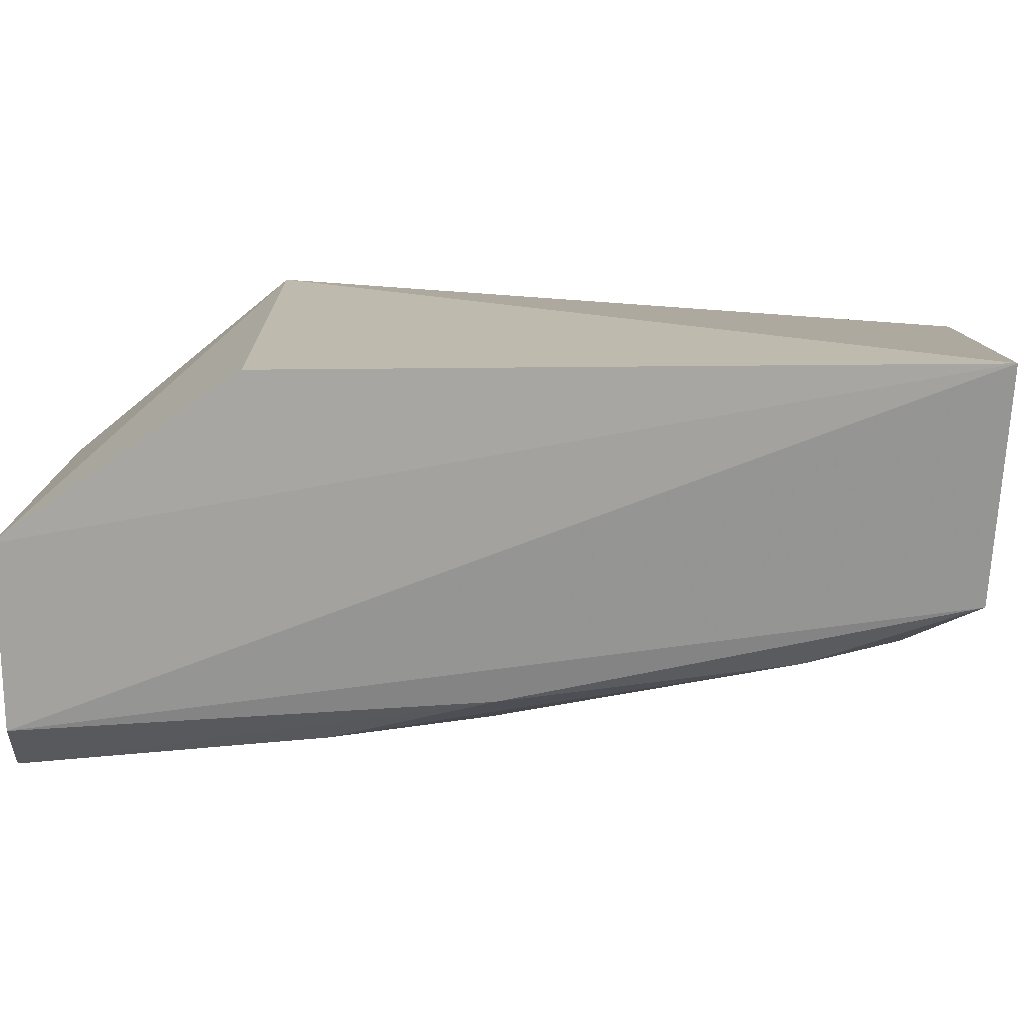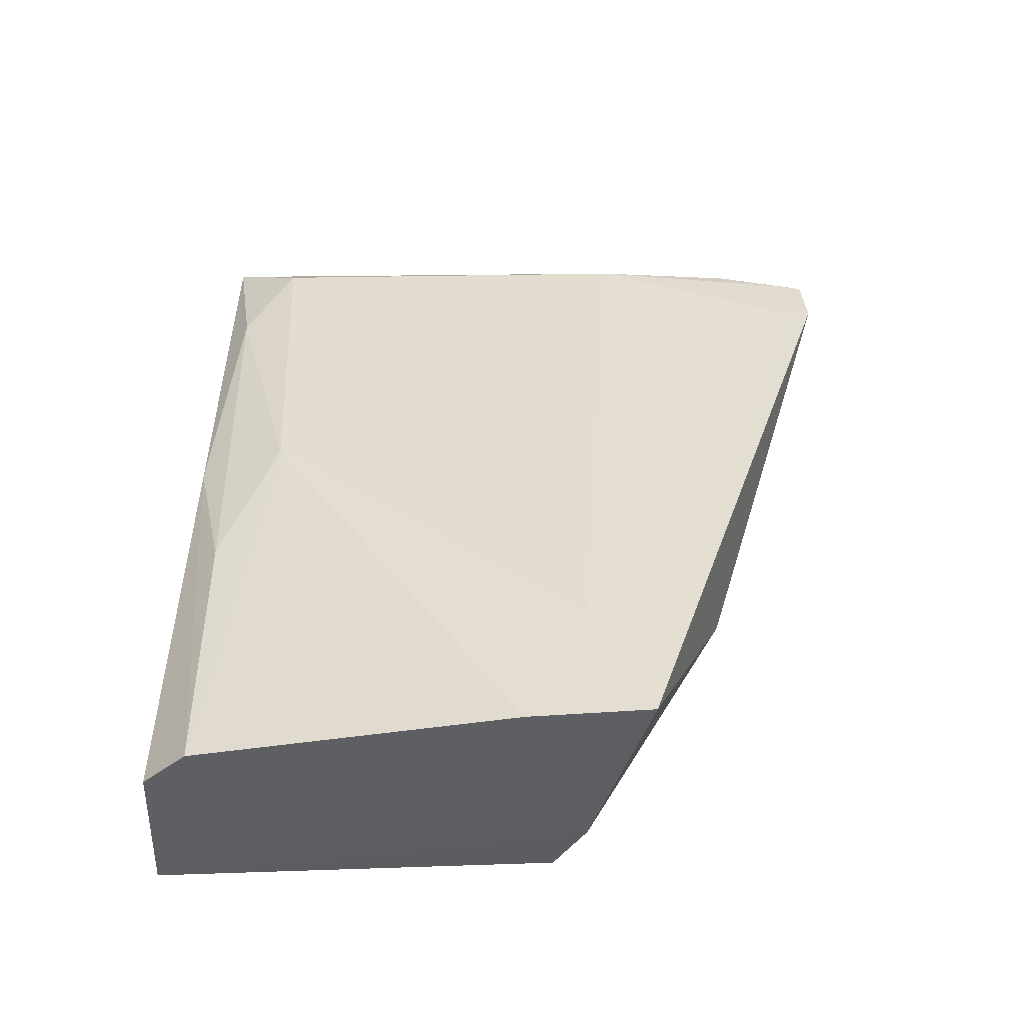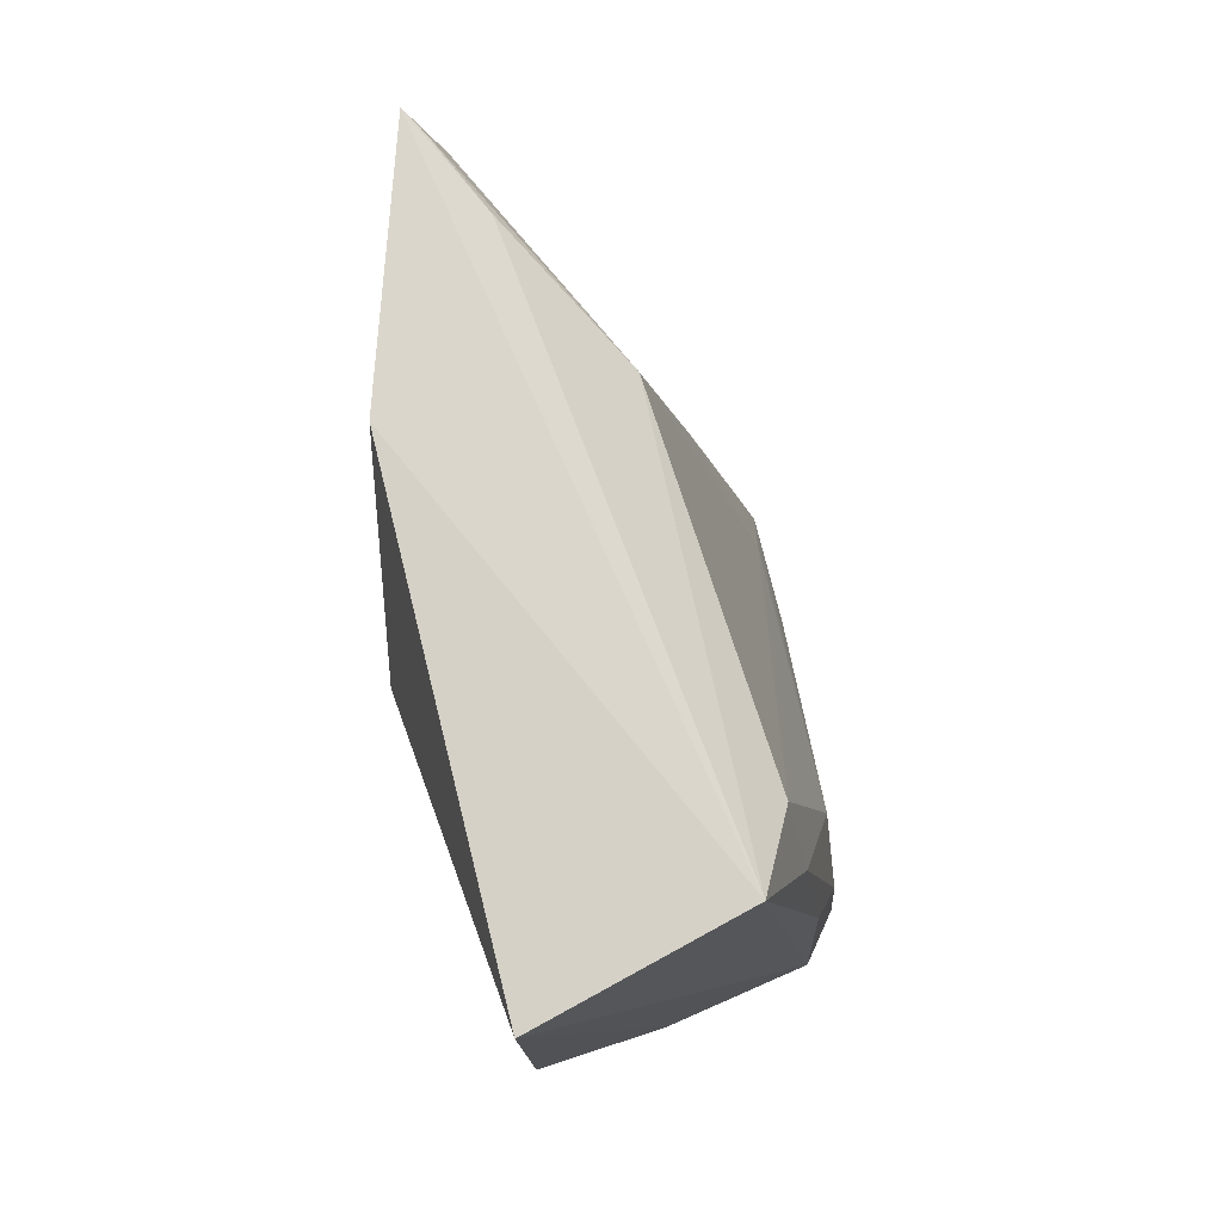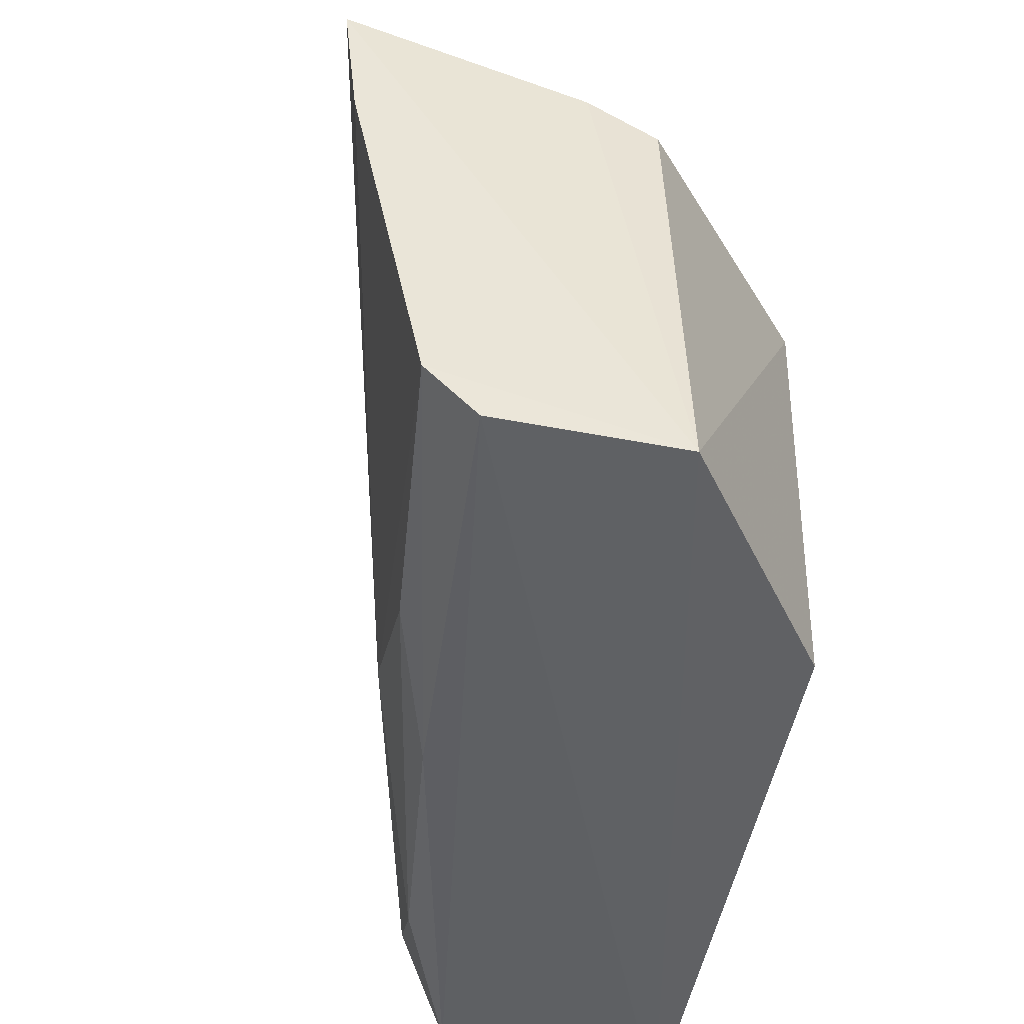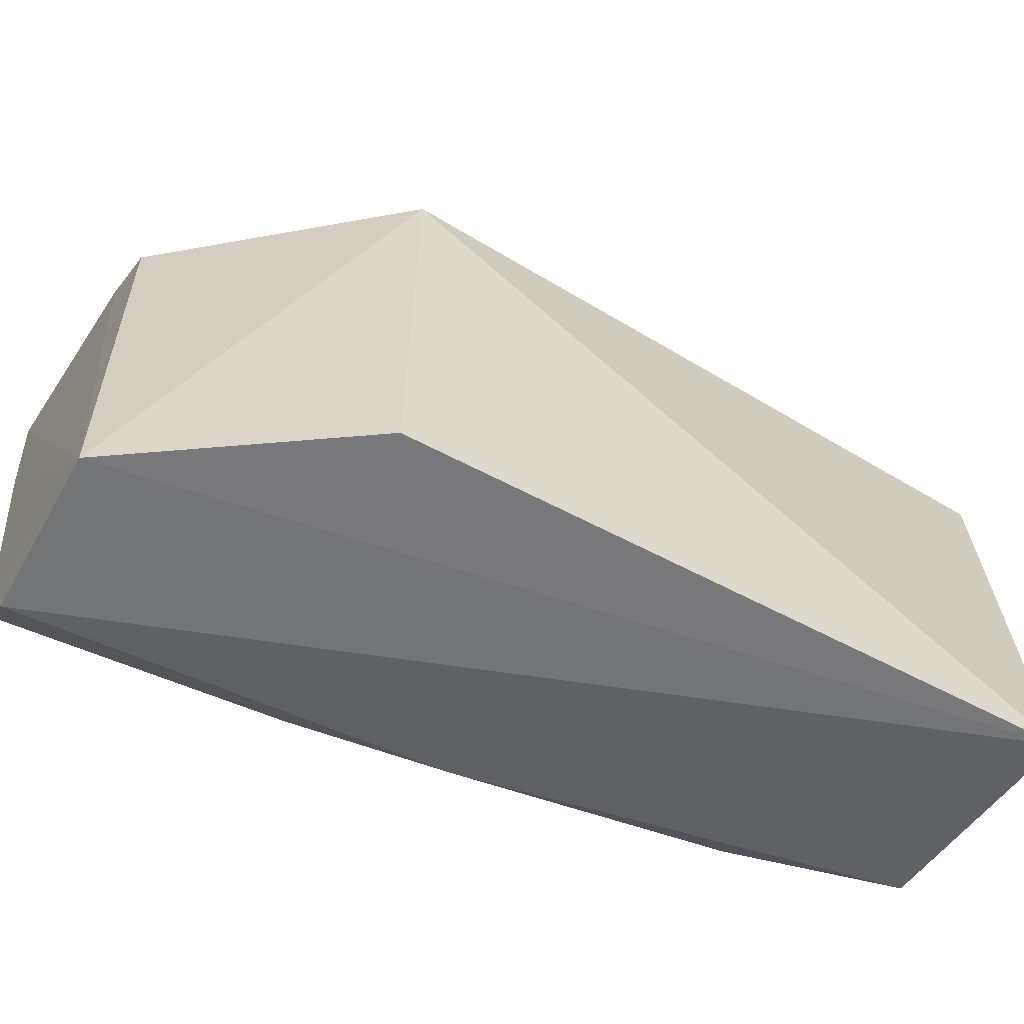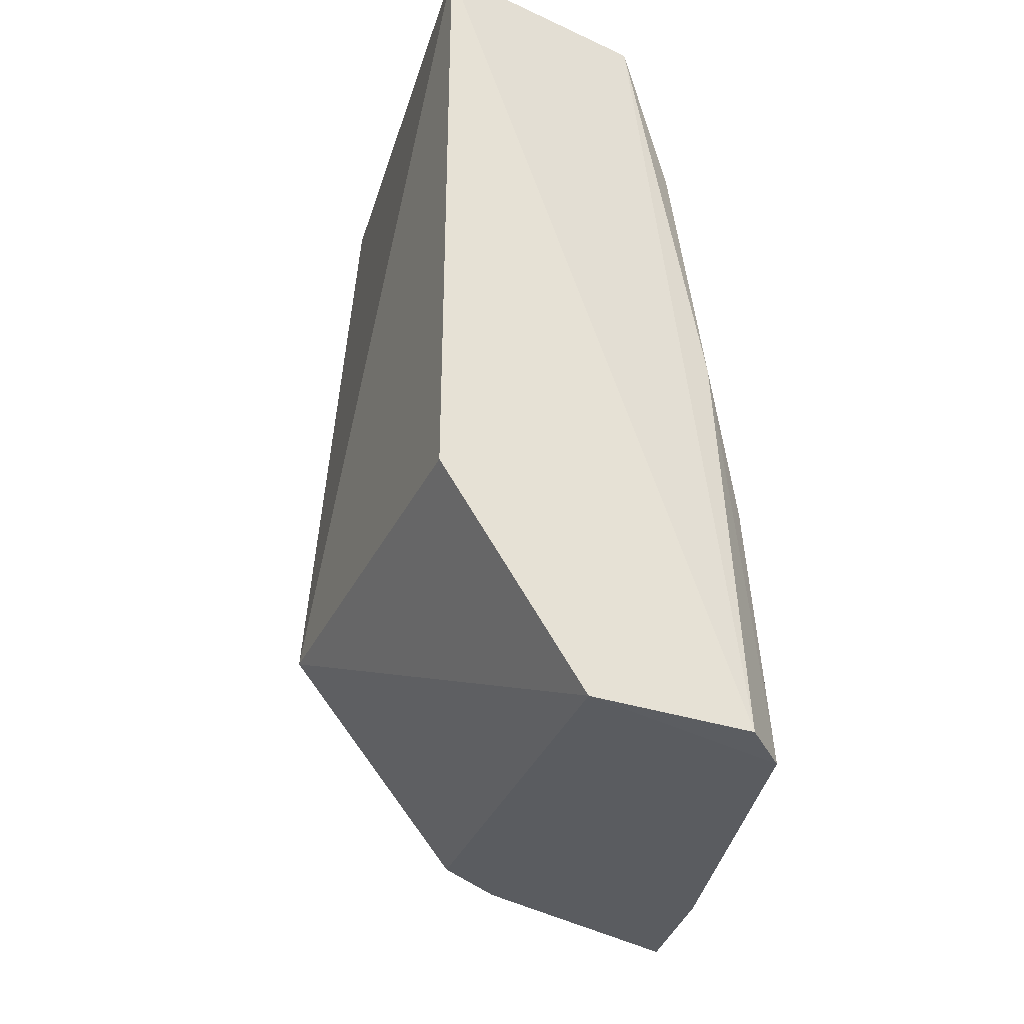
<metadata>
{"format":"obj","ext":"obj","renderer":"f3d","projection":"perspective","resolution":1024,"background":"white","views":[{"elev":-75.8,"azim":90.6,"up":"+Z"},{"elev":-41.6,"azim":-89.0,"up":"+Y"},{"elev":77.4,"azim":159.8,"up":"+Y"},{"elev":-46.2,"azim":-9.7,"up":"+Z"},{"elev":-59.2,"azim":61.4,"up":"+Z"},{"elev":-33.1,"azim":158.7,"up":"+Y"}]}
</metadata>
<code>
v -0.01617 0.1171 0.04696
v -0.00514 0.07728 0.02695
v -0.005787 0.1167 0.0007235
v -0.01929 0.1159 0.002776
v -0.03323 0.0632 0.03259
v -0.00922 0.1186 0.03123
v -0.02217 0.07783 0.0375
v -0.02343 0.1112 0.03125
v -0.01481 0.06395 0.001174
v -0.01962 0.0638 0.0287
v -0.01706 0.1133 0.04727
v -0.01877 0.1156 0.04048
v -0.02249 0.1122 0.007304
v -0.005733 0.07728 0.0008853
v -0.0253 0.06396 0.00179
v -0.01566 0.06409 0.02655
v -0.01804 0.1121 0.04587
v -0.01698 0.1165 0.04535
v -0.03155 0.07159 0.02875
v -0.0269 0.08082 0.00479
v -0.02819 0.06381 0.004684
v -0.02773 0.08909 0.03295
v -0.02703 0.0937 0.03188
v -0.02279 0.1065 0.004251
v -0.02701 0.08971 0.008397
v -0.02428 0.08996 0.002797
v -0.03152 0.07168 0.03238
v -0.0324 0.06336 0.02499
f 6 3 4
f 6 4 1
f 6 1 2
f 6 2 3
f 10 7 5
f 10 5 9
f 11 7 2
f 11 2 1
f 11 5 7
f 12 1 4
f 12 4 8
f 13 8 4
f 14 9 3
f 14 3 2
f 14 2 9
f 15 4 3
f 15 3 9
f 16 2 7
f 16 7 10
f 16 10 9
f 16 9 2
f 17 5 11
f 17 11 1
f 18 12 8
f 18 1 12
f 18 17 1
f 18 8 17
f 19 8 13
f 21 15 9
f 22 17 8
f 22 5 17
f 23 8 19
f 23 22 8
f 24 13 4
f 25 19 13
f 25 24 20
f 25 13 24
f 25 5 19
f 25 20 21
f 26 21 20
f 26 15 21
f 26 20 24
f 26 24 4
f 26 4 15
f 27 23 19
f 27 19 5
f 27 5 22
f 27 22 23
f 28 25 21
f 28 5 25
f 28 21 9
f 28 9 5

</code>
